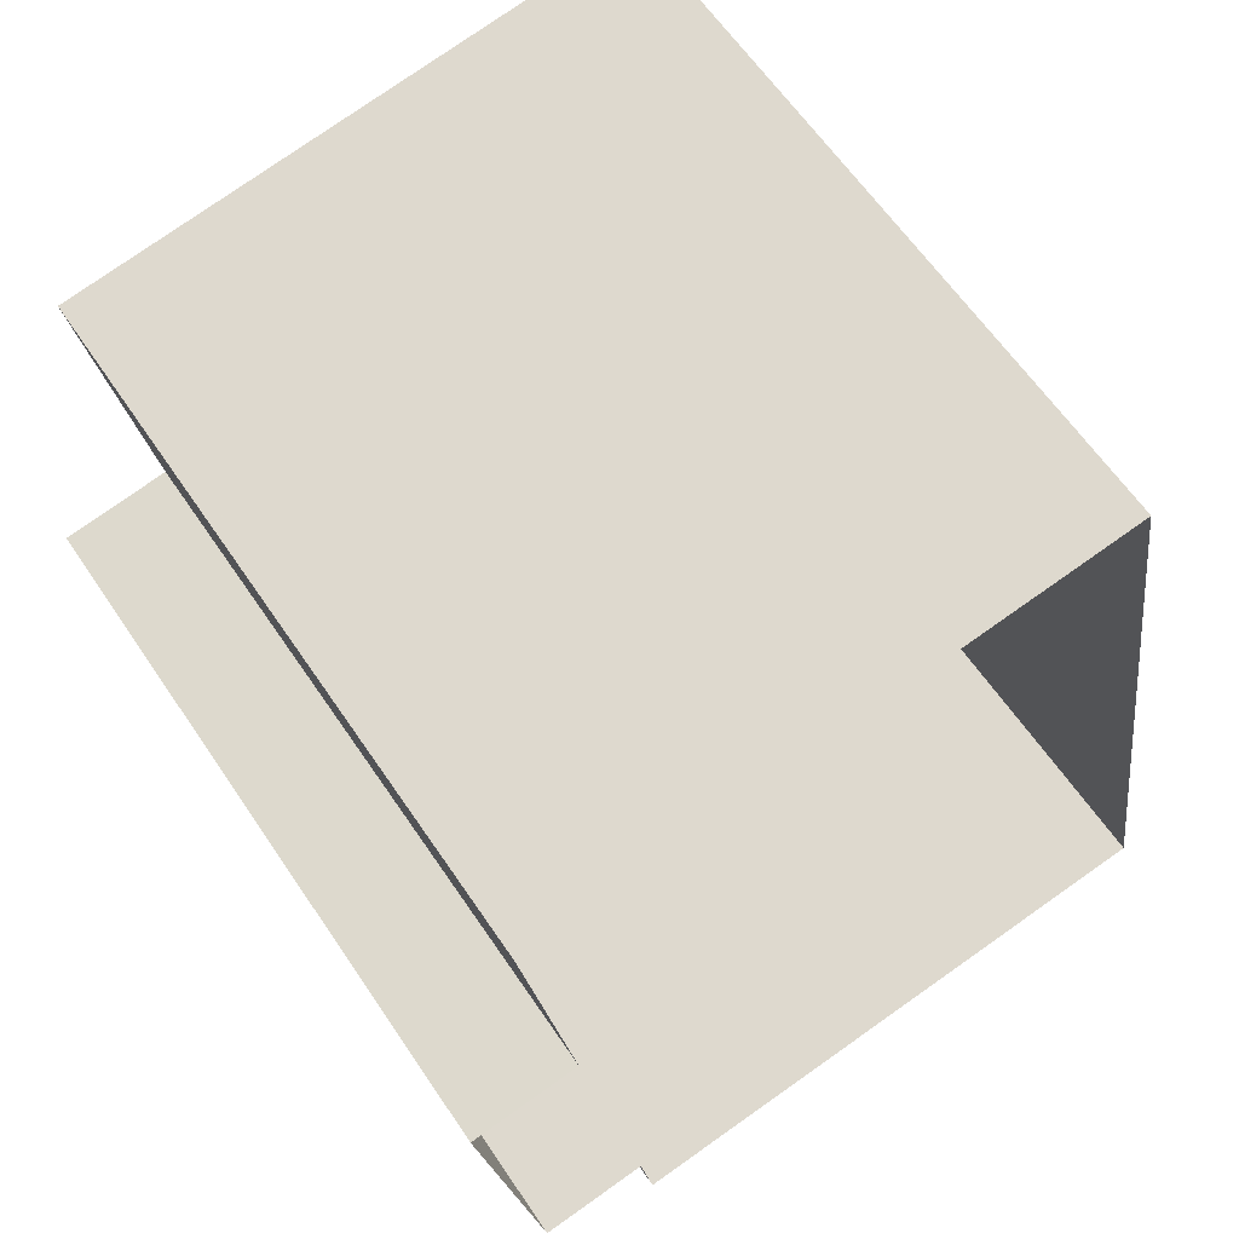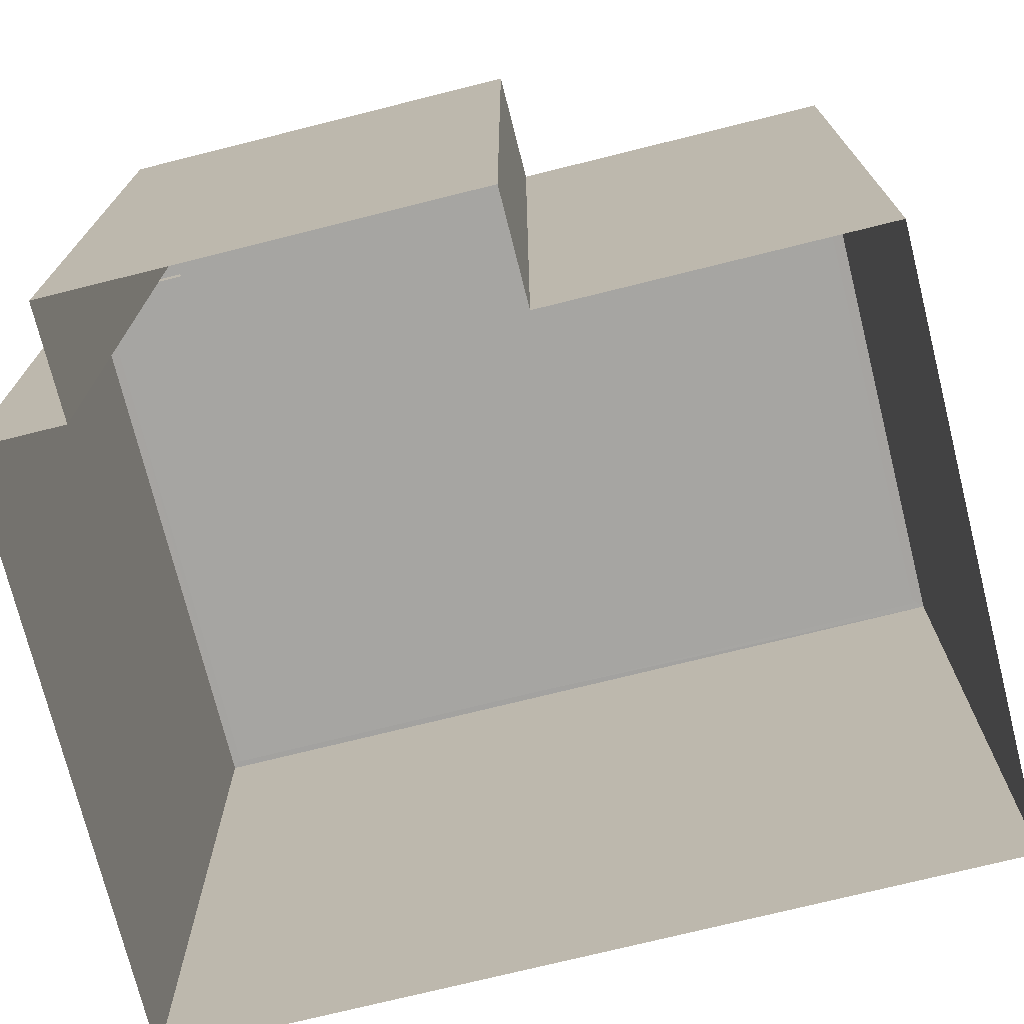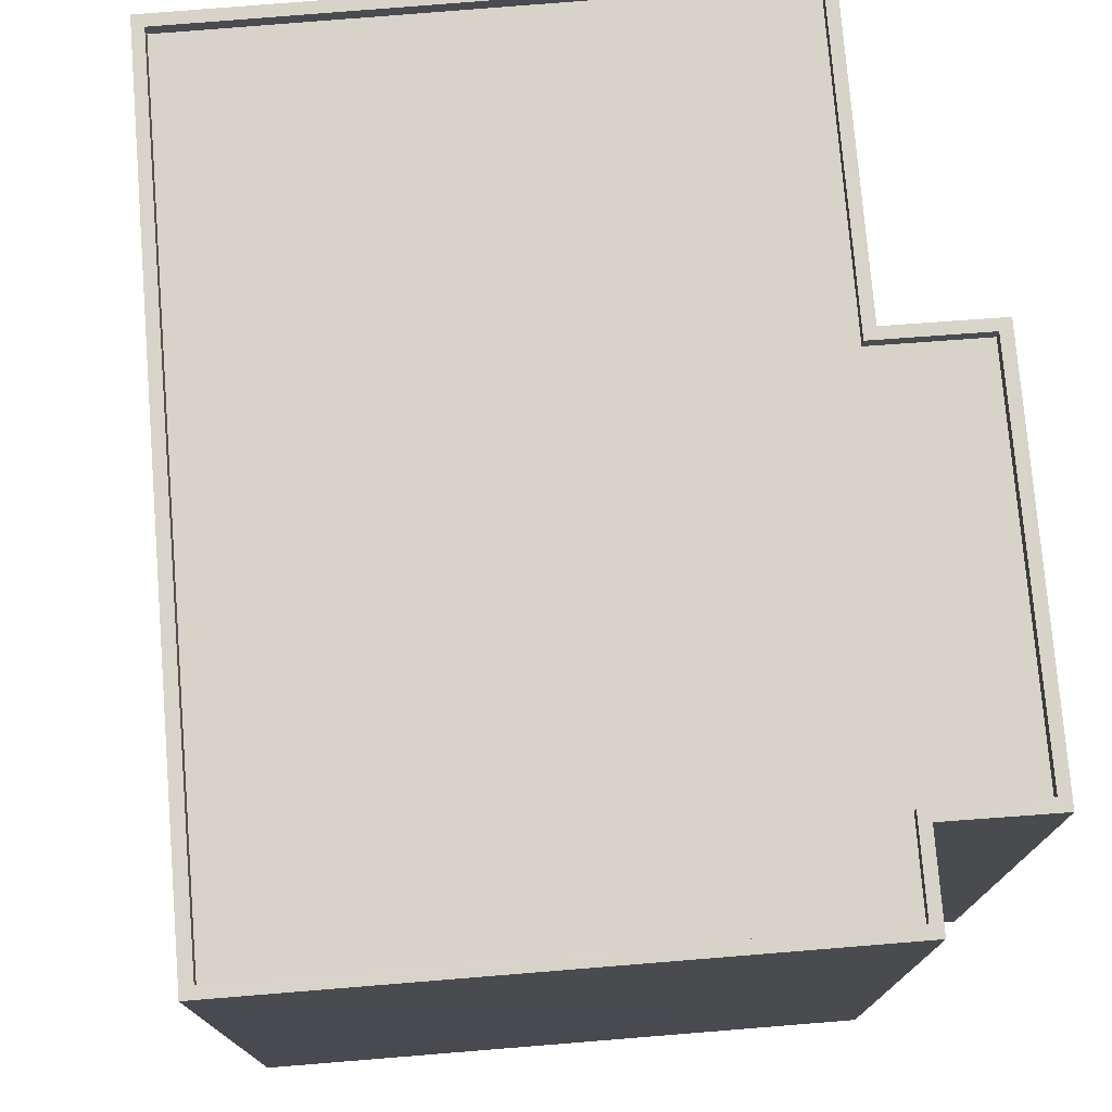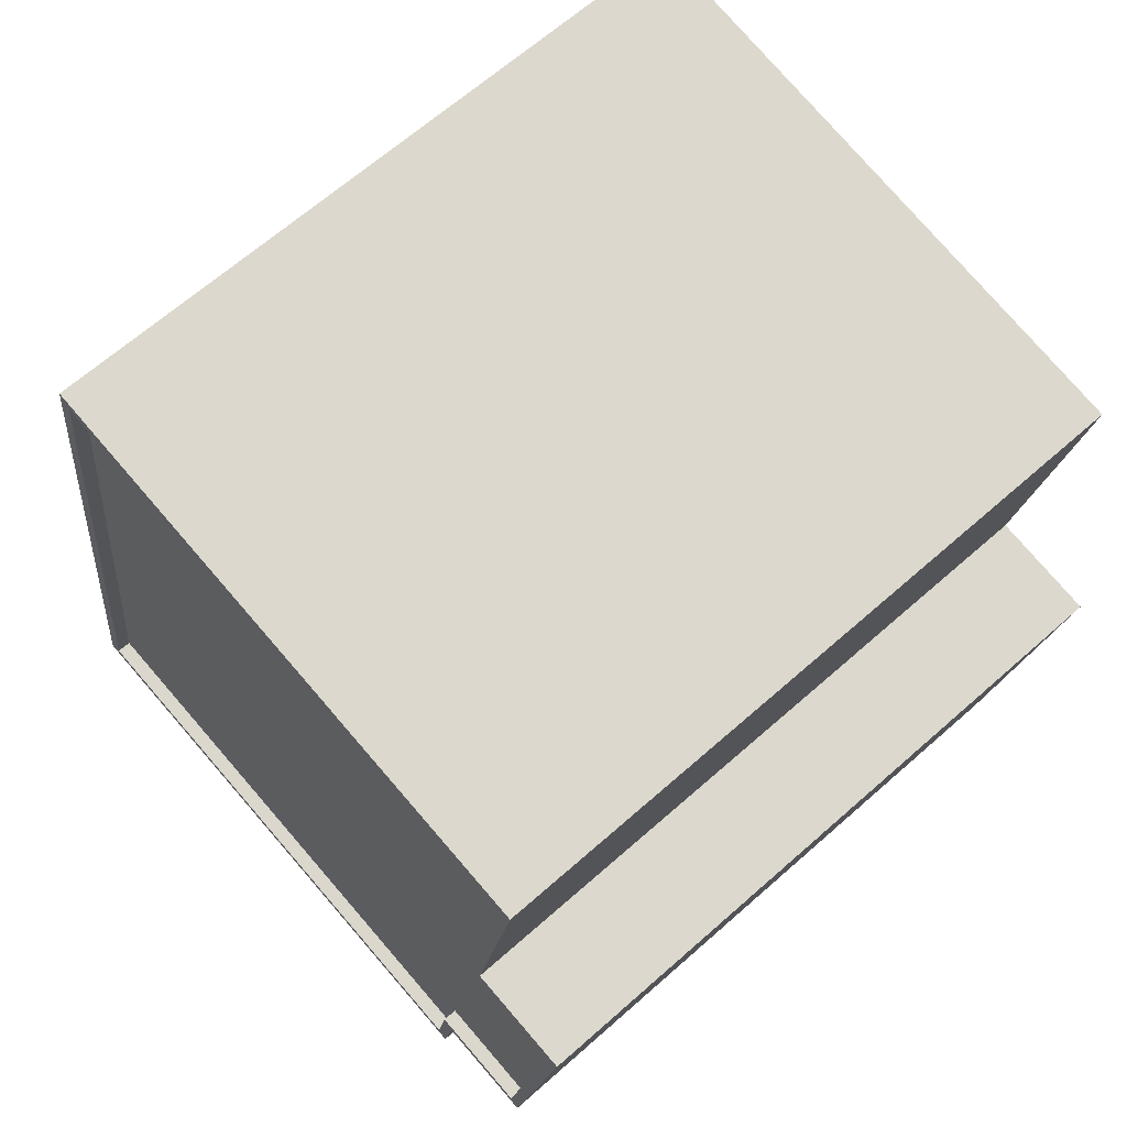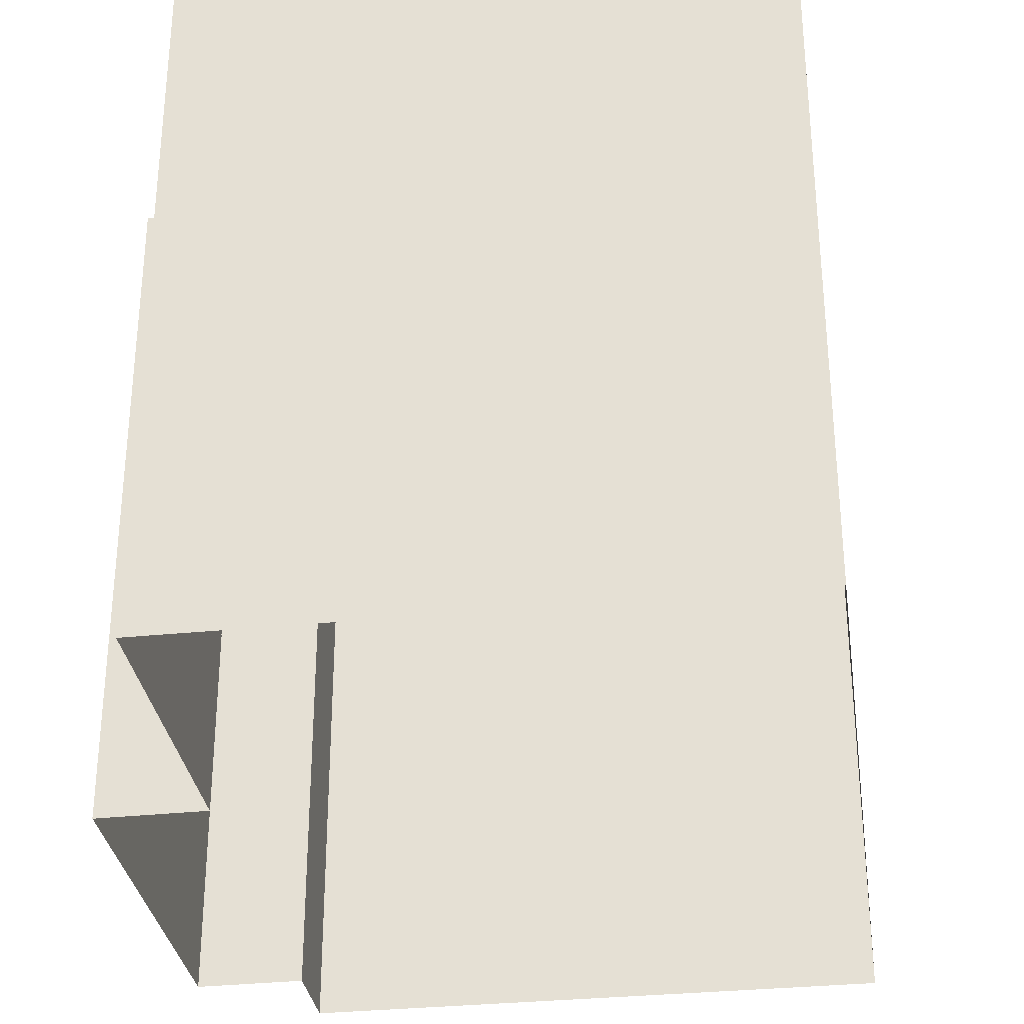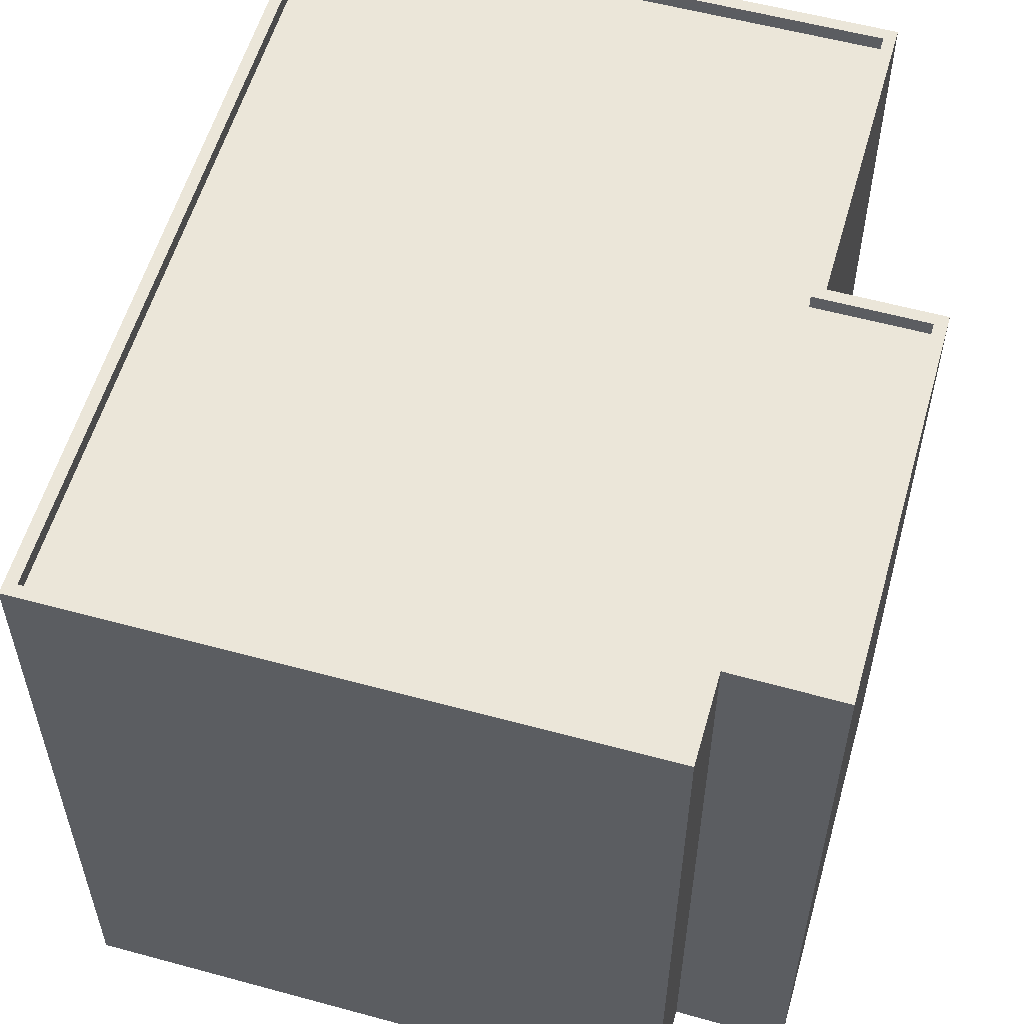
<metadata>
{"format":"obj","ext":"obj","renderer":"f3d","projection":"perspective","resolution":1024,"background":"white","views":[{"elev":62.1,"azim":146.1,"up":"+Y"},{"elev":-73.7,"azim":94.7,"up":"+Z"},{"elev":75.9,"azim":-14.0,"up":"+Z"},{"elev":65.9,"azim":48.4,"up":"+Y"},{"elev":-32.3,"azim":178.8,"up":"+Z"},{"elev":56.7,"azim":6.5,"up":"+Z"}]}
</metadata>
<code>
v -8.829e+04 -9.939e+04 4.526
v -8.829e+04 -9.939e+04 4.526
v -8.83e+04 -9.939e+04 4.525
v -8.831e+04 -9.94e+04 4.525
v -8.83e+04 -9.94e+04 4.526
v -8.83e+04 -9.94e+04 4.526
v -8.829e+04 -9.939e+04 4.526
v -8.829e+04 -9.94e+04 4.526
v -8.829e+04 -9.939e+04 16.12
v -8.83e+04 -9.939e+04 16.12
v -8.829e+04 -9.939e+04 16.12
v -8.83e+04 -9.94e+04 16.12
v -8.829e+04 -9.939e+04 16.12
v -8.829e+04 -9.94e+04 16.12
v -8.831e+04 -9.94e+04 16.12
v -8.83e+04 -9.94e+04 16.12
v -8.829e+04 -9.94e+04 16.37
v -8.829e+04 -9.94e+04 16.37
v -8.829e+04 -9.939e+04 16.37
v -8.83e+04 -9.939e+04 16.37
v -8.829e+04 -9.939e+04 16.37
v -8.83e+04 -9.939e+04 16.37
v -8.829e+04 -9.939e+04 16.37
v -8.829e+04 -9.939e+04 16.37
v -8.829e+04 -9.939e+04 16.37
v -8.829e+04 -9.939e+04 16.37
v -8.83e+04 -9.94e+04 16.37
v -8.831e+04 -9.94e+04 16.37
v -8.83e+04 -9.94e+04 16.37
v -8.83e+04 -9.94e+04 16.37
v -8.83e+04 -9.94e+04 16.37
v -8.831e+04 -9.94e+04 16.37
f 1 2 3
f 3 2 4
f 4 5 6
f 5 2 7
f 5 7 8
f 4 2 5
f 9 10 11
f 12 13 11
f 14 13 12
f 11 10 15
f 12 15 16
f 12 11 15
f 17 18 19
f 20 21 22
f 23 22 21
f 17 19 24
f 24 25 26
f 25 21 26
f 19 25 24
f 25 23 21
f 18 17 27
f 20 22 28
f 27 17 29
f 30 27 31
f 30 31 32
f 28 22 32
f 31 28 32
f 27 29 31
f 21 10 9
f 21 20 10
f 21 9 11
f 26 21 11
f 26 11 13
f 24 26 13
f 17 13 14
f 17 24 13
f 29 14 12
f 29 17 14
f 29 12 16
f 31 29 16
f 31 16 15
f 28 31 15
f 20 15 10
f 20 28 15
f 23 2 1
f 23 25 2
f 19 7 2
f 25 19 2
f 19 8 7
f 19 18 8
f 18 5 8
f 18 27 5
f 27 6 5
f 27 30 6
f 32 4 6
f 30 32 6
f 32 3 4
f 32 22 3
f 22 1 3
f 22 23 1

</code>
